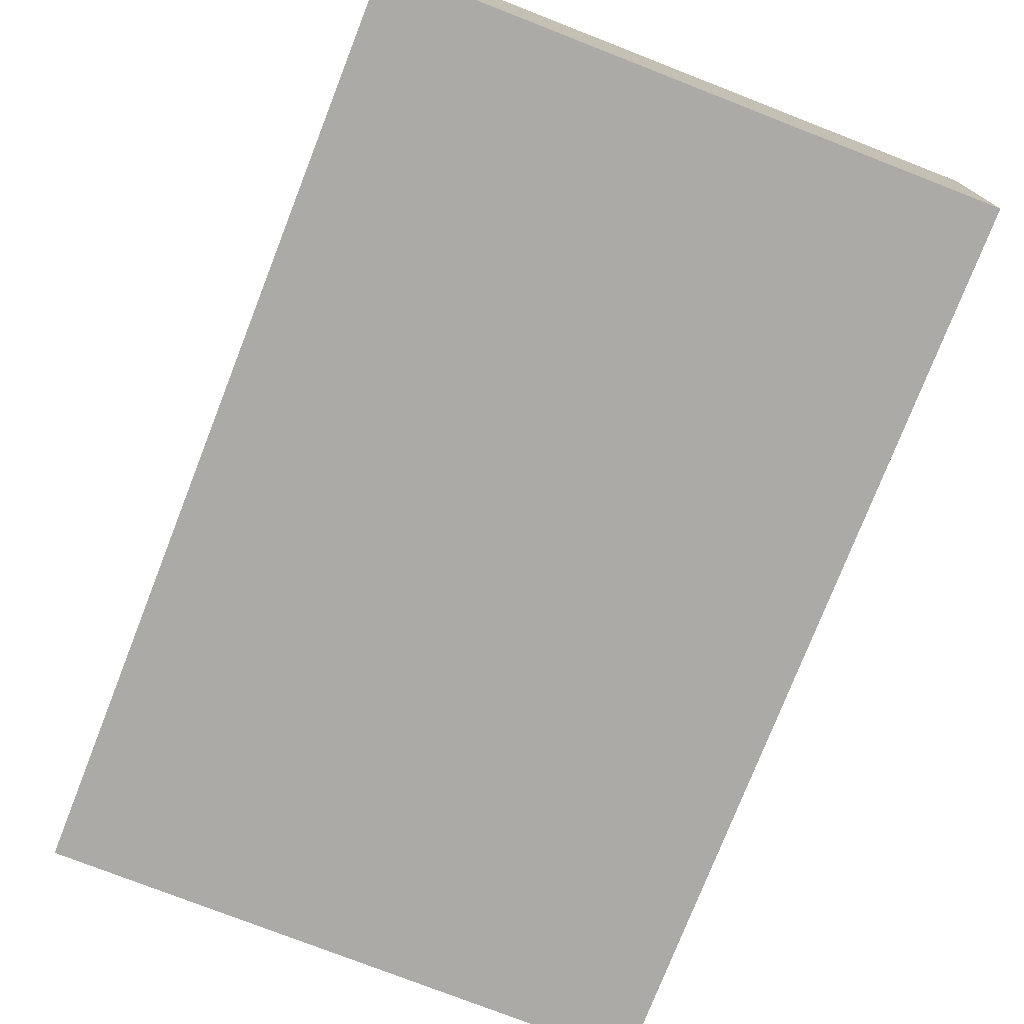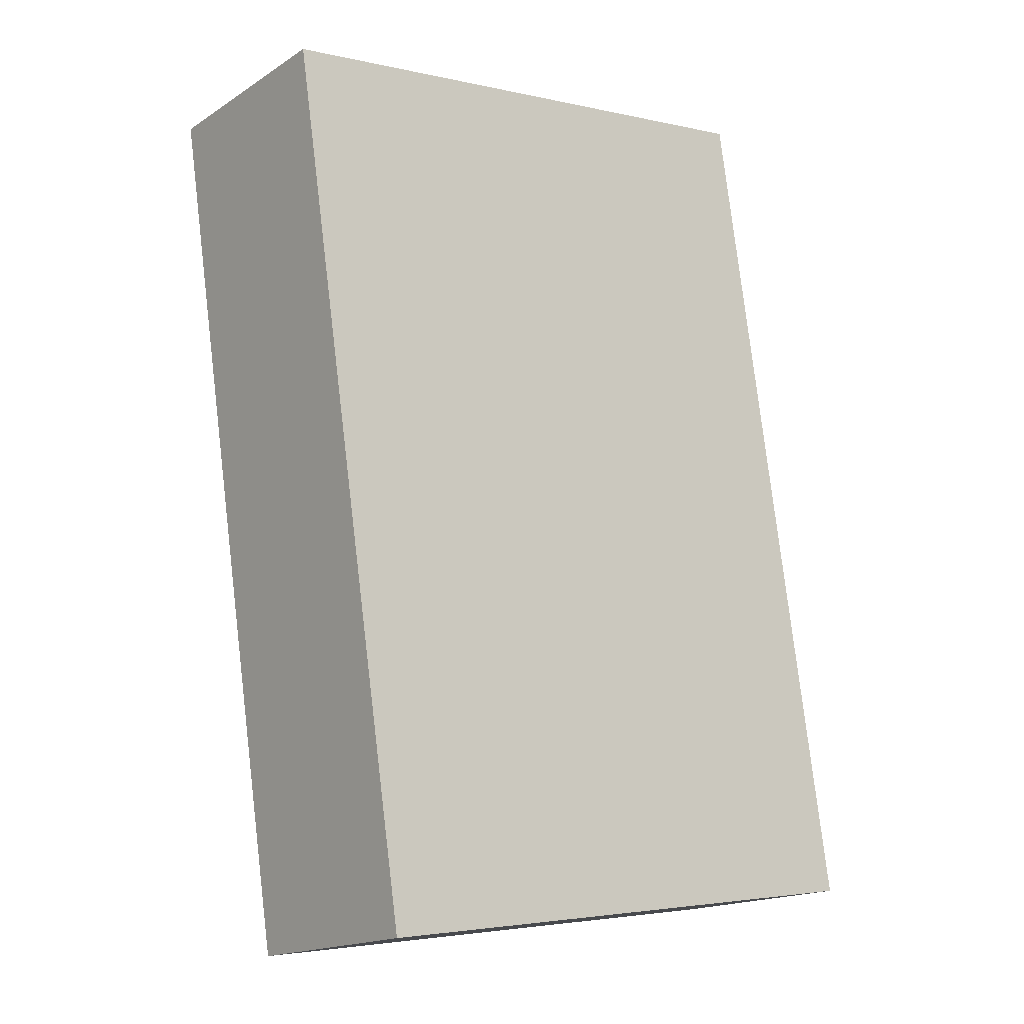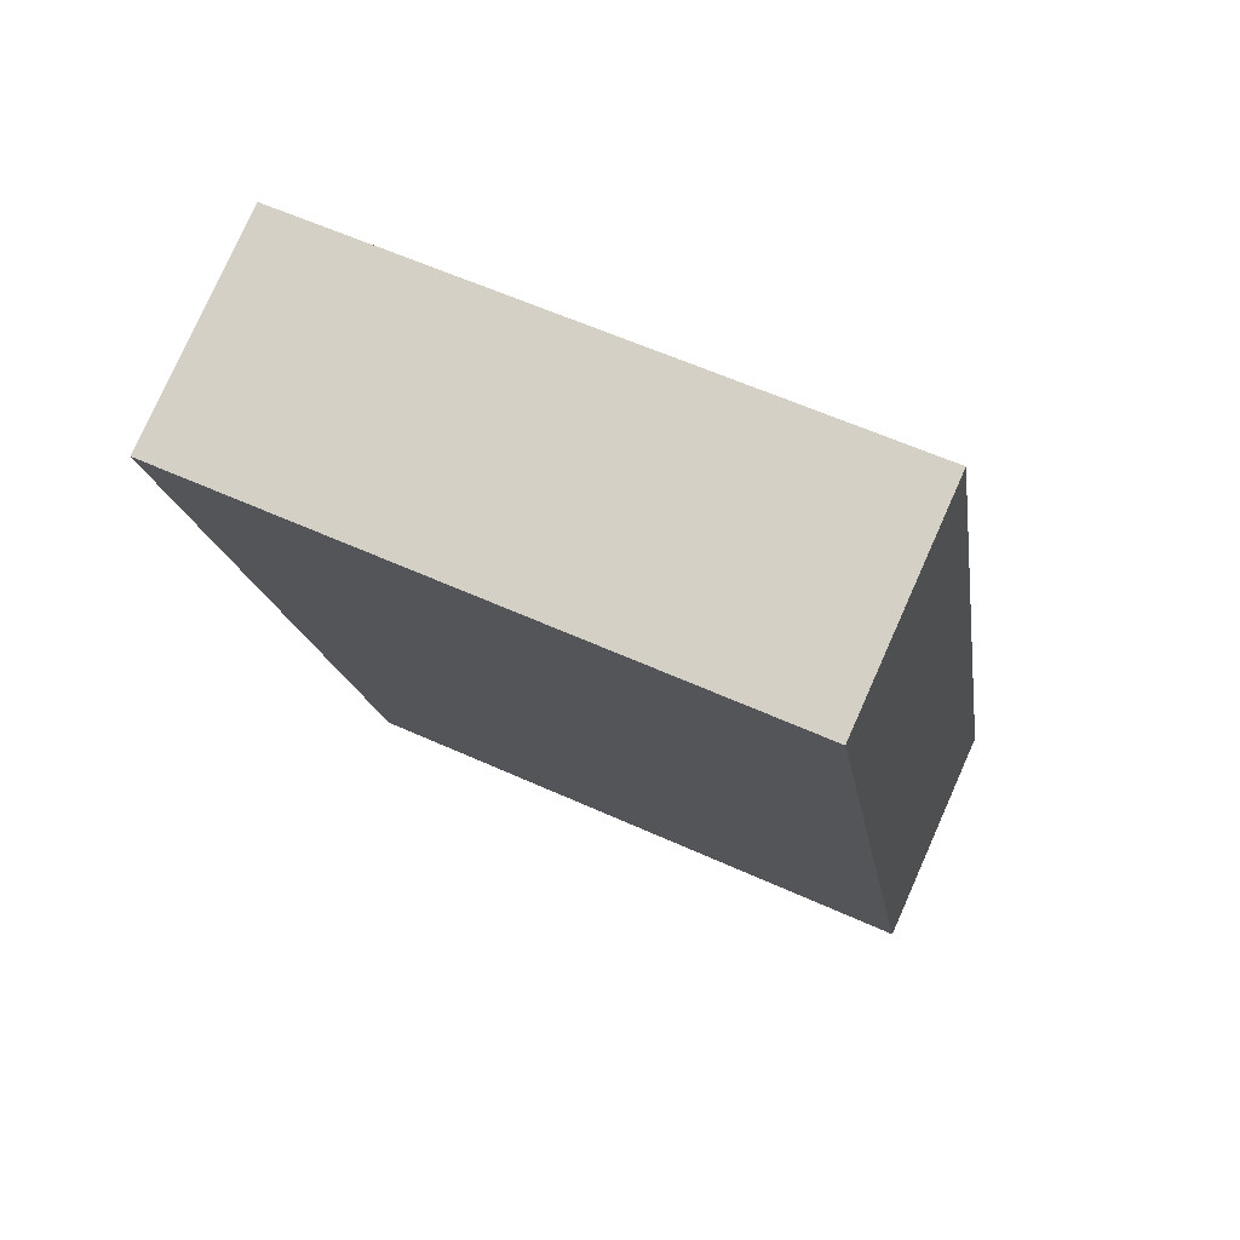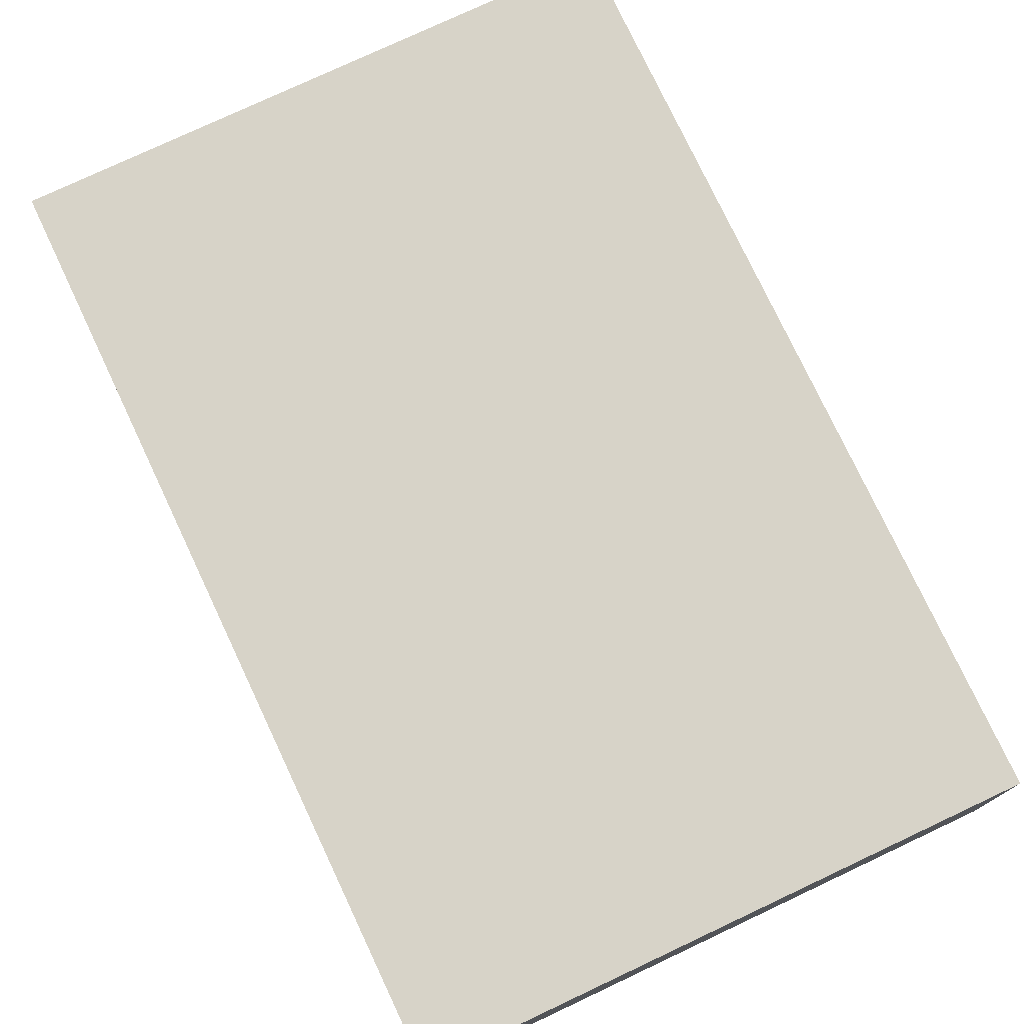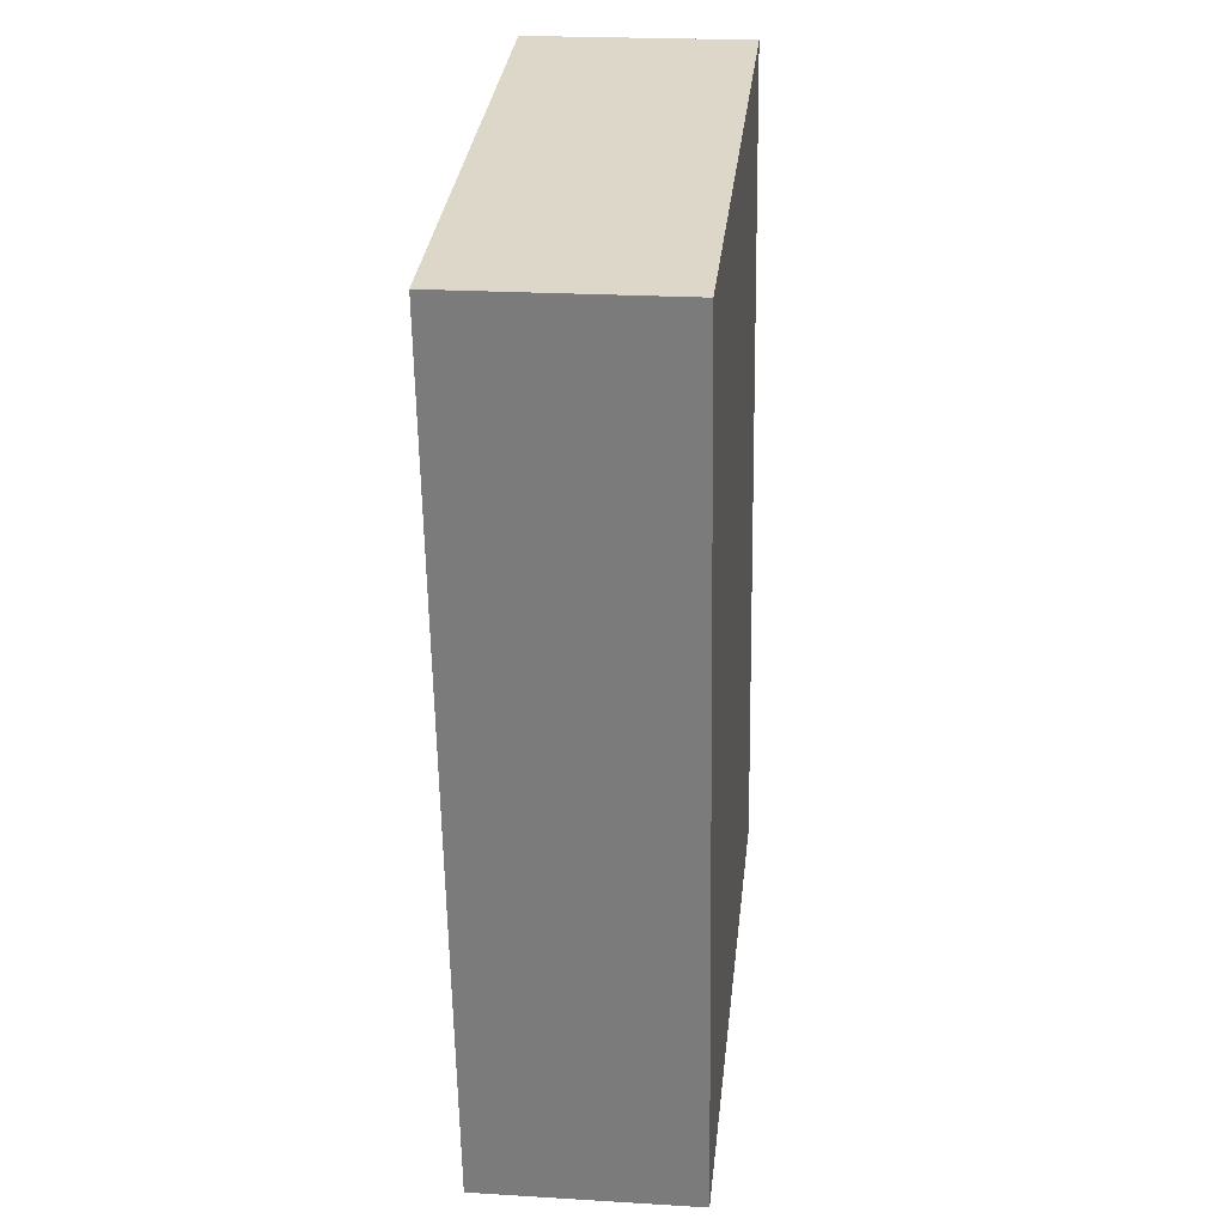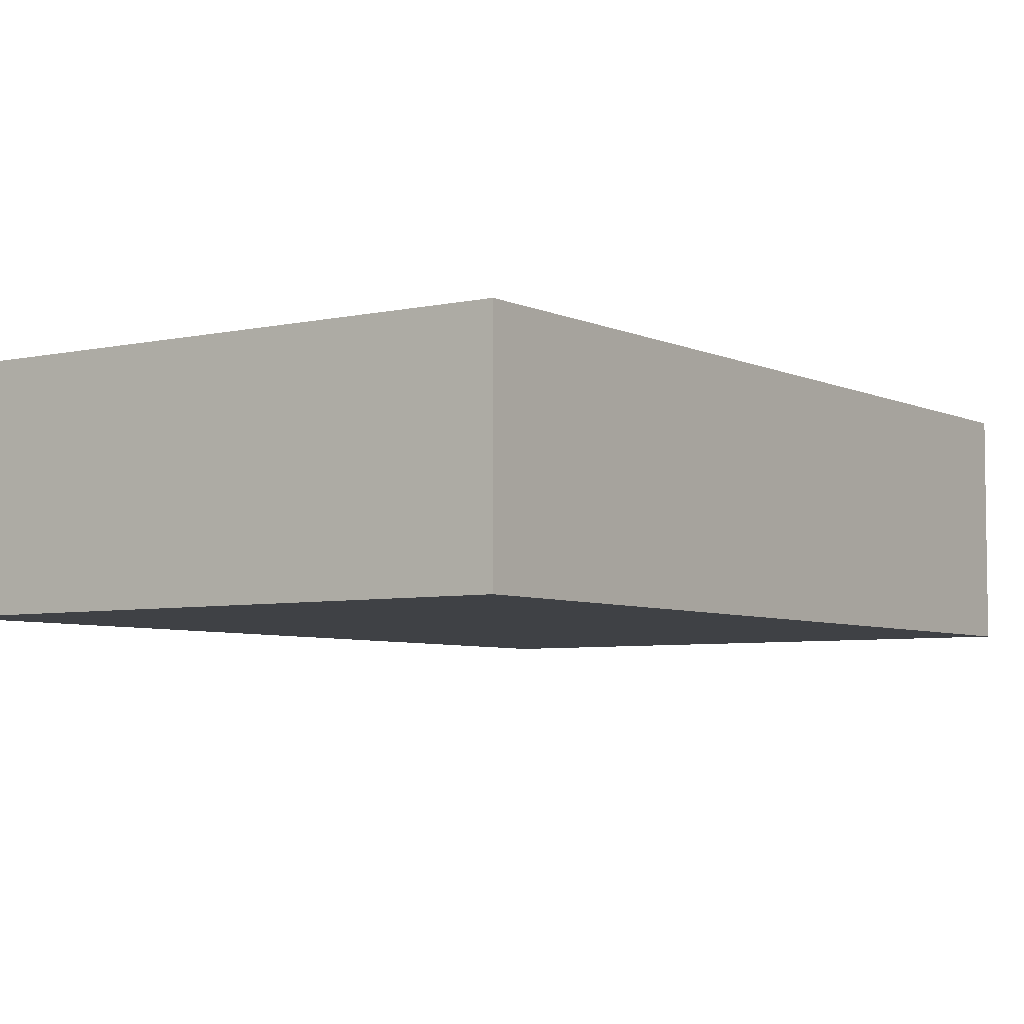
<metadata>
{"format":"obj","ext":"obj","renderer":"f3d","projection":"perspective","resolution":1024,"background":"white","views":[{"elev":-76.0,"azim":-12.7,"up":"+Y"},{"elev":-17.0,"azim":141.7,"up":"+Z"},{"elev":78.0,"azim":-156.0,"up":"+Z"},{"elev":76.7,"azim":163.4,"up":"+Y"},{"elev":22.0,"azim":96.1,"up":"+Z"},{"elev":-5.4,"azim":-136.3,"up":"+Y"}]}
</metadata>
<code>
v  0 2.25 1.378e-16
v  7.19 2.25 7.942
v  5.852 2.25 -0.887
v  1.339 2.25 8.829
v  7.19 -4.863e-16 7.942
v  5.852 5.431e-17 -0.887
v  0 0 0
v  1.339 -5.406e-16 8.829
g defaultobject
f 1 2 3
f 2 1 4
f 5 3 2
f 3 5 6
f 6 1 3
f 1 6 7
f 7 4 1
f 4 7 8
f 8 2 4
f 2 8 5
f 5 7 6
f 7 5 8

</code>
